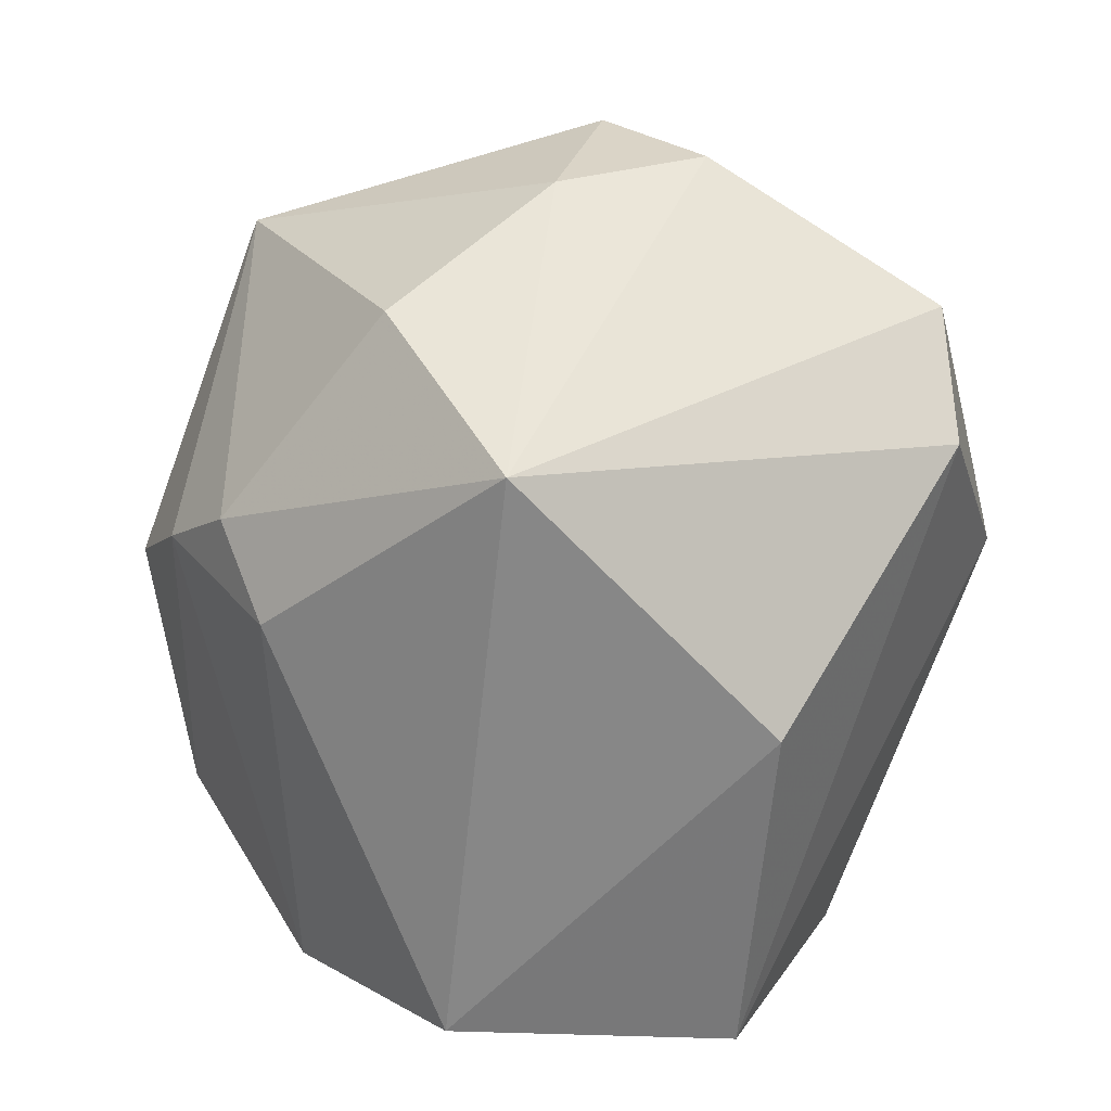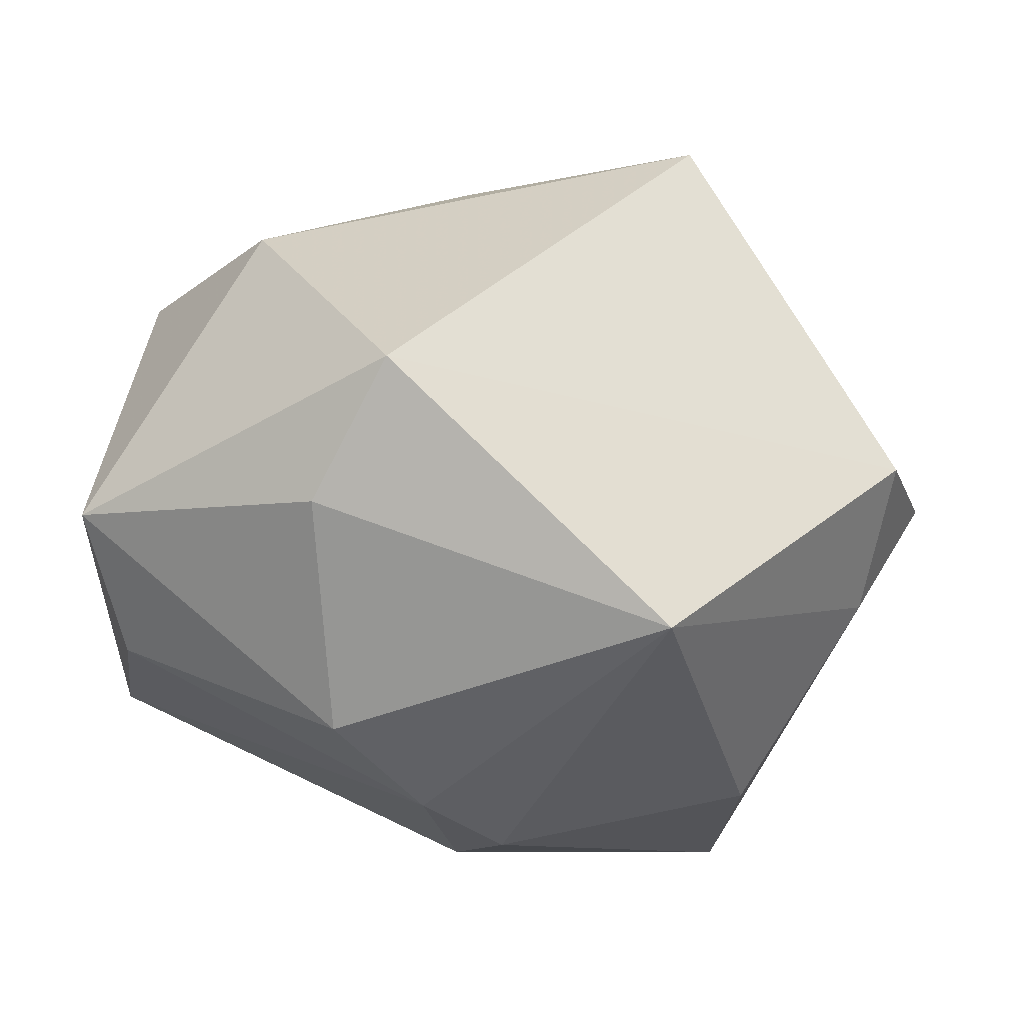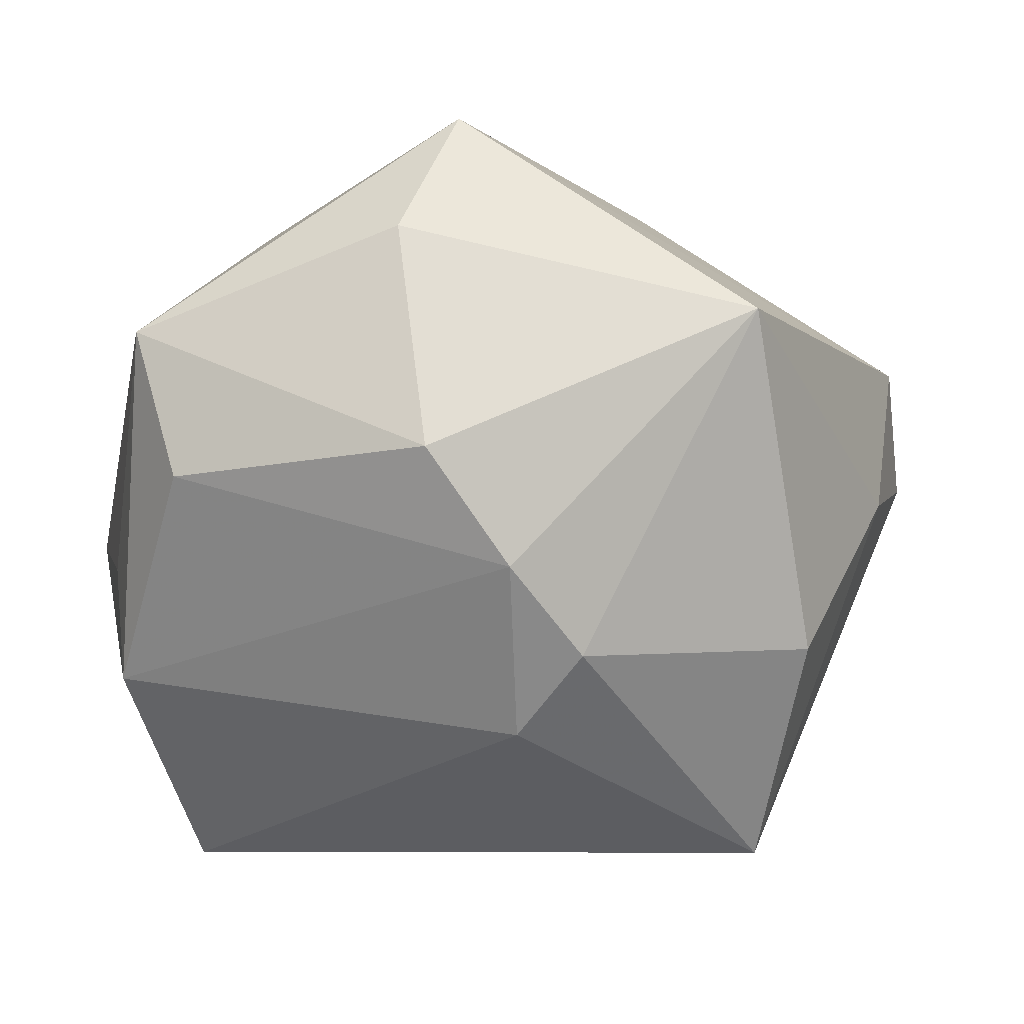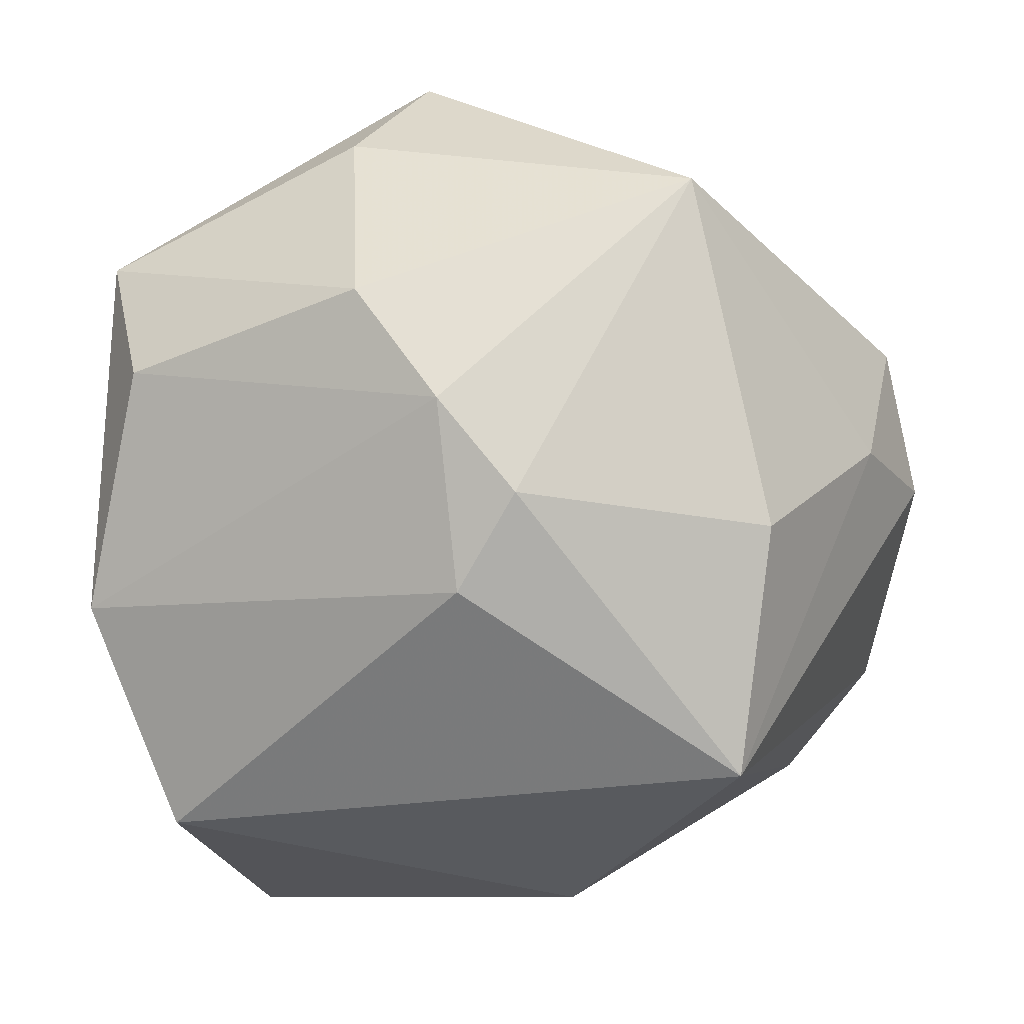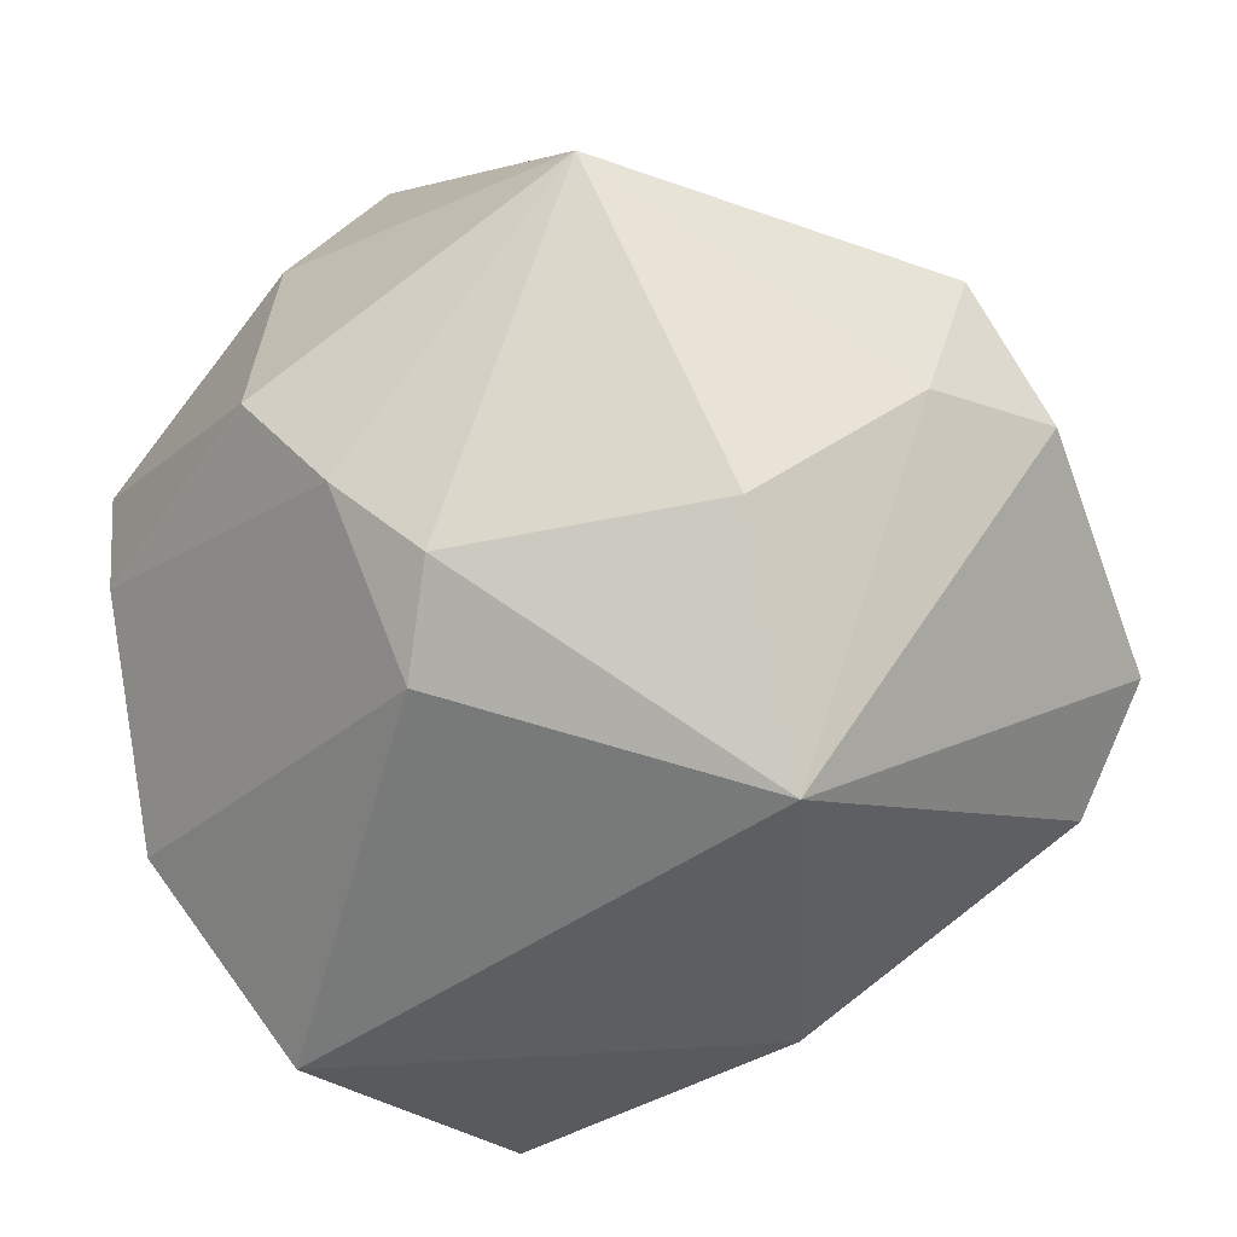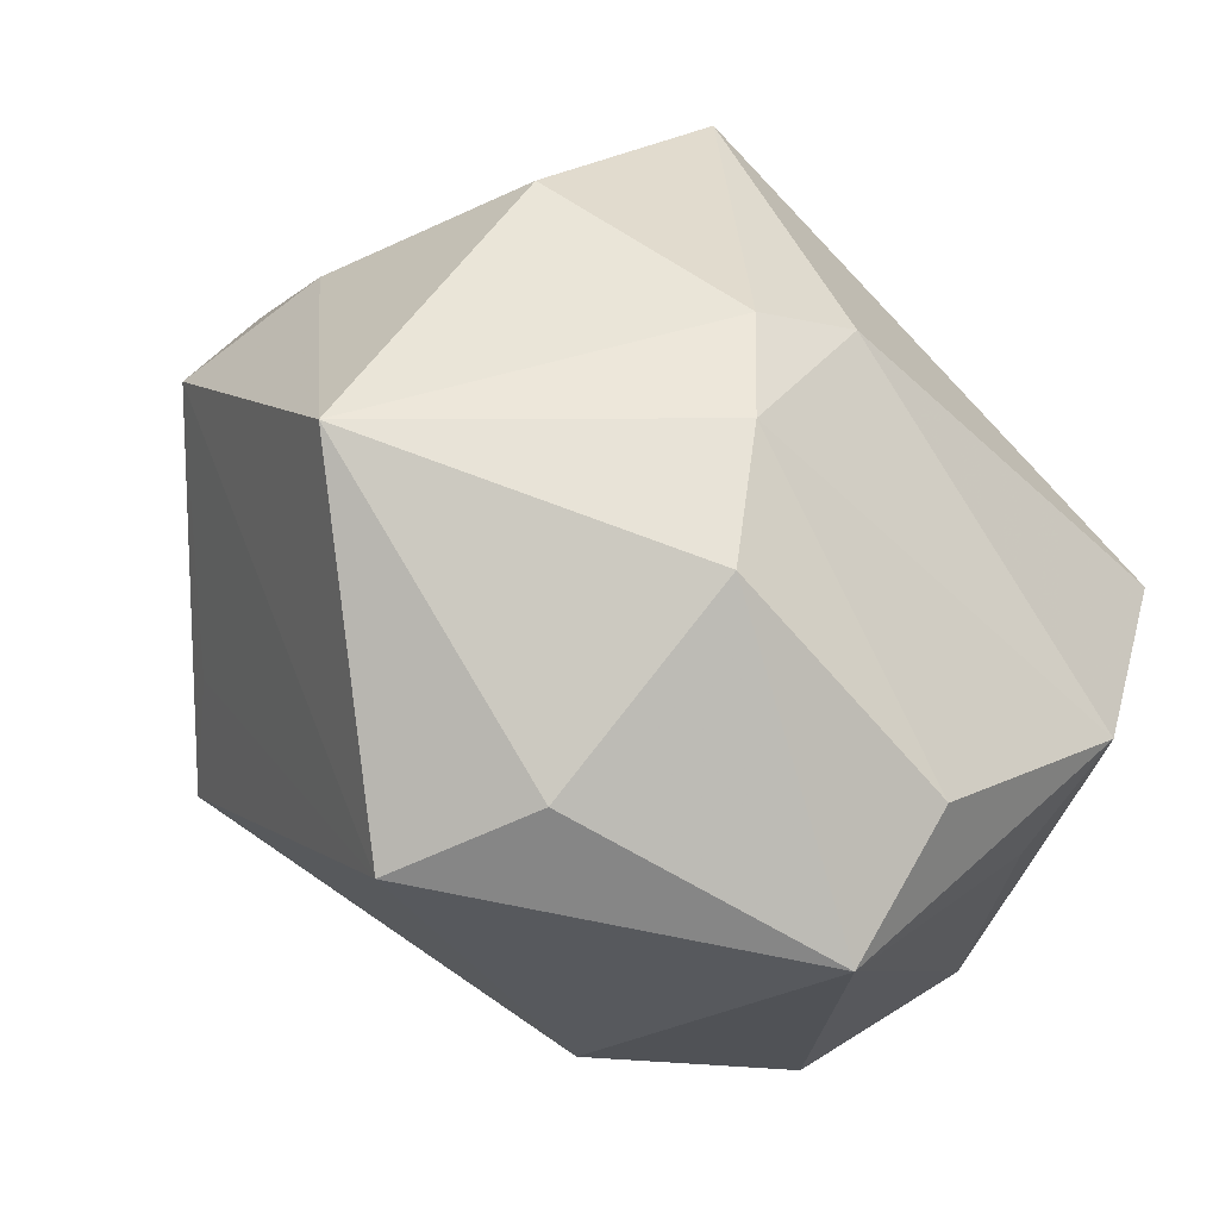
<metadata>
{"format":"obj","ext":"obj","renderer":"f3d","projection":"perspective","resolution":1024,"background":"white","views":[{"elev":-62.5,"azim":-111.4,"up":"+Z"},{"elev":35.5,"azim":-176.7,"up":"+Z"},{"elev":-7.0,"azim":170.0,"up":"+Z"},{"elev":59.2,"azim":-178.1,"up":"+Y"},{"elev":-39.4,"azim":-151.6,"up":"+Z"},{"elev":69.2,"azim":44.9,"up":"+Y"}]}
</metadata>
<code>
v -0.02972 0.01663 -0.04185
v 0.02188 -0.04338 -0.01677
v 0.03613 -0.001334 -0.04185
v 0.02845 -0.004614 0.03722
v 0.04623 0.02753 0.01799
v -0.02252 0.0466 0.01937
v -0.02218 -0.04191 0.025
v -0.04922 0.0132 0.01831
v -0.02348 -0.01576 0.0446
v 0.005436 0.04431 -0.01015
v 0.03228 -0.02229 0.02216
v 0.04461 -0.0157 0.01983
v 0.04862 -0.02271 -0.00178
v 0.01518 0.04627 0.002764
v 0.02791 -0.03293 -0.03826
v -0.01157 -0.02089 -0.04185
v -0.02897 -0.003839 0.03668
v -0.02416 -0.04507 -0.0008998
v 0.009346 0.03189 0.04388
v -0.03228 0.03173 -0.01794
v -0.05357 0.002735 0.004831
v 0.002603 0.03282 -0.02823
v -0.04033 -0.03126 -0.01786
v 0.01735 0.03883 0.02911
v -0.05038 -0.0261 -0.006109
v 0.04755 0.007293 -0.007609
v -0.003533 0.04034 -0.01964
v 0.04671 0.0135 -0.02116
v 0.01214 -0.04507 0.006816
v 0.004006 -0.01683 0.0376
v -0.04594 0.01778 0.0009769
v 0.04179 0.031 0.0008171
f 15 16 3
f 3 16 1
f 12 29 13
f 13 5 12
f 26 5 13
f 15 3 13
f 9 8 25
f 12 5 4
f 4 5 19
f 19 9 4
f 21 1 25
f 25 8 21
f 28 10 32
f 32 5 28
f 28 5 26
f 26 13 28
f 28 13 3
f 22 3 1
f 22 28 3
f 10 28 22
f 14 5 32
f 32 10 14
f 1 21 31
f 31 21 8
f 23 16 15
f 25 1 23
f 1 16 23
f 15 13 2
f 2 13 29
f 19 8 17
f 17 9 19
f 8 9 17
f 25 23 18
f 18 2 29
f 18 23 15
f 15 2 18
f 7 18 29
f 7 9 25
f 25 18 7
f 27 22 1
f 10 22 27
f 19 5 24
f 5 14 24
f 6 14 10
f 6 31 8
f 6 8 19
f 10 27 6
f 19 24 6
f 6 24 14
f 30 4 9
f 9 7 30
f 20 27 1
f 20 6 27
f 1 31 20
f 31 6 20
f 12 4 11
f 4 30 11
f 11 29 12
f 11 7 29
f 11 30 7

</code>
